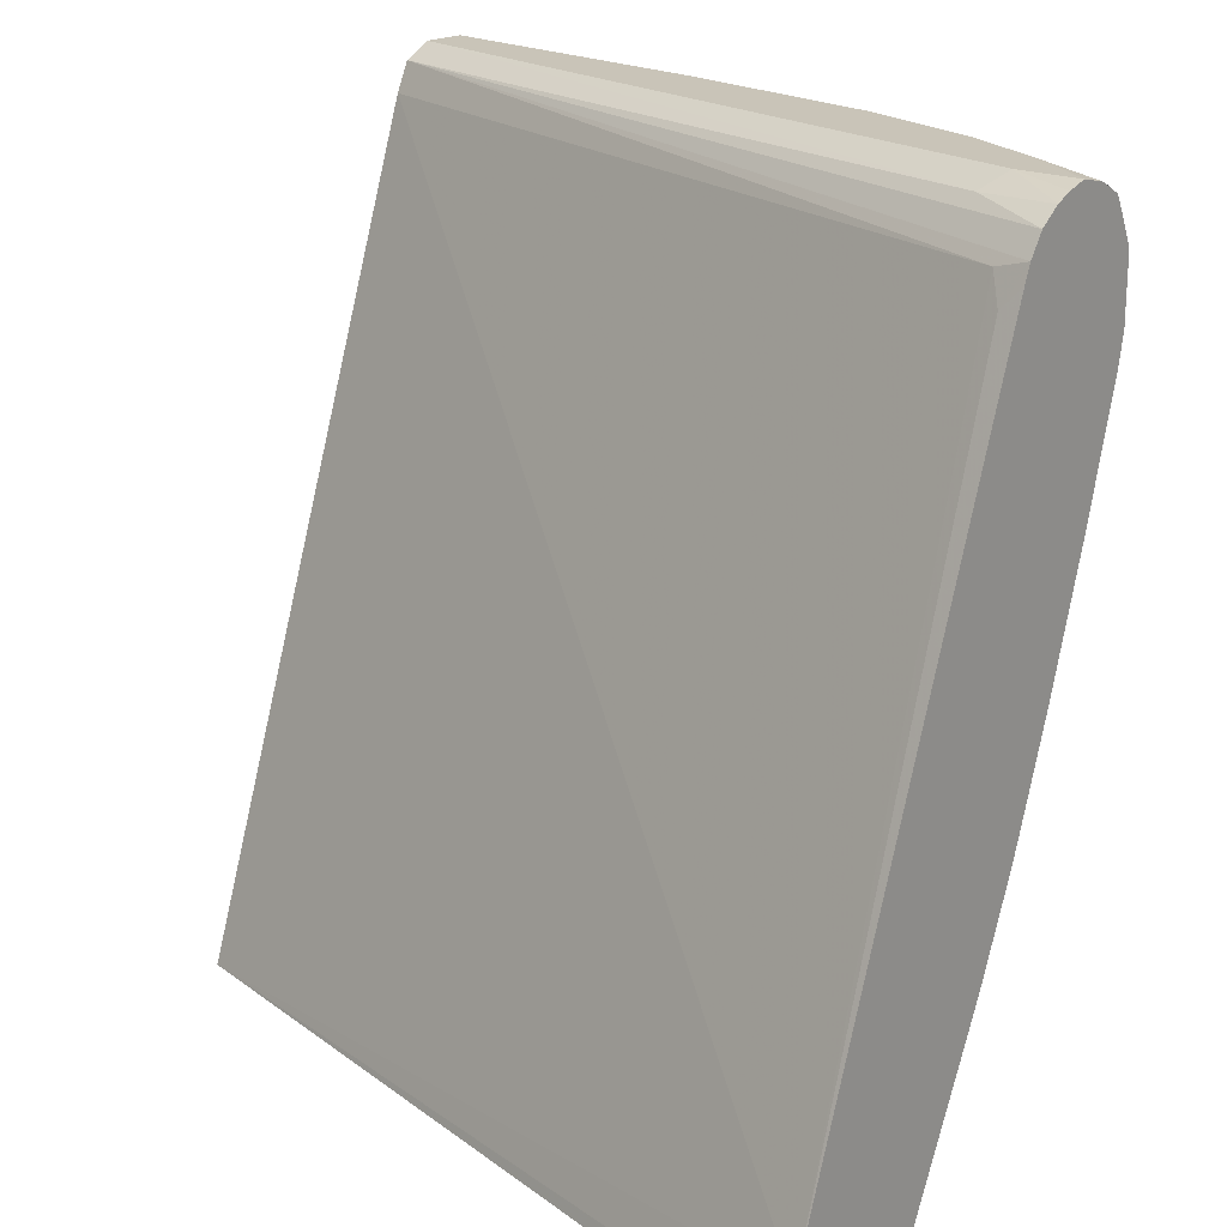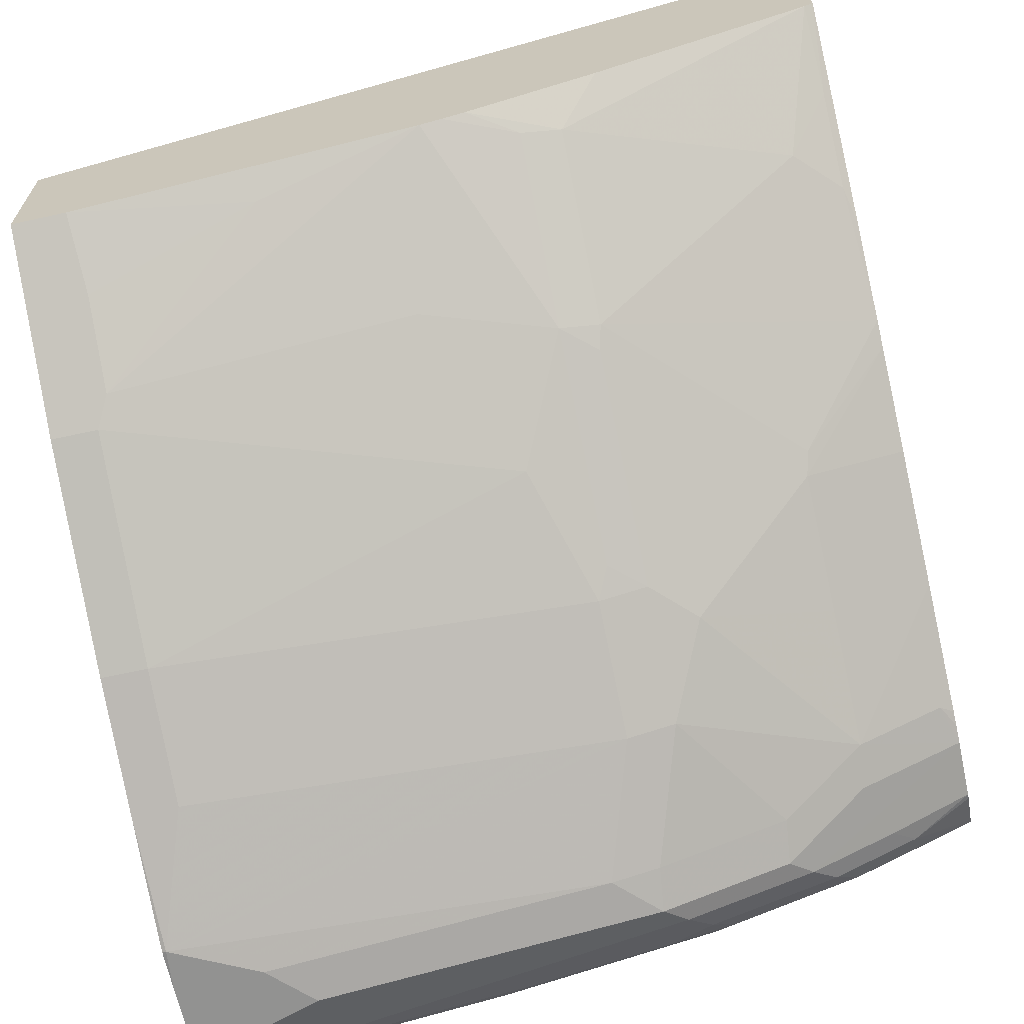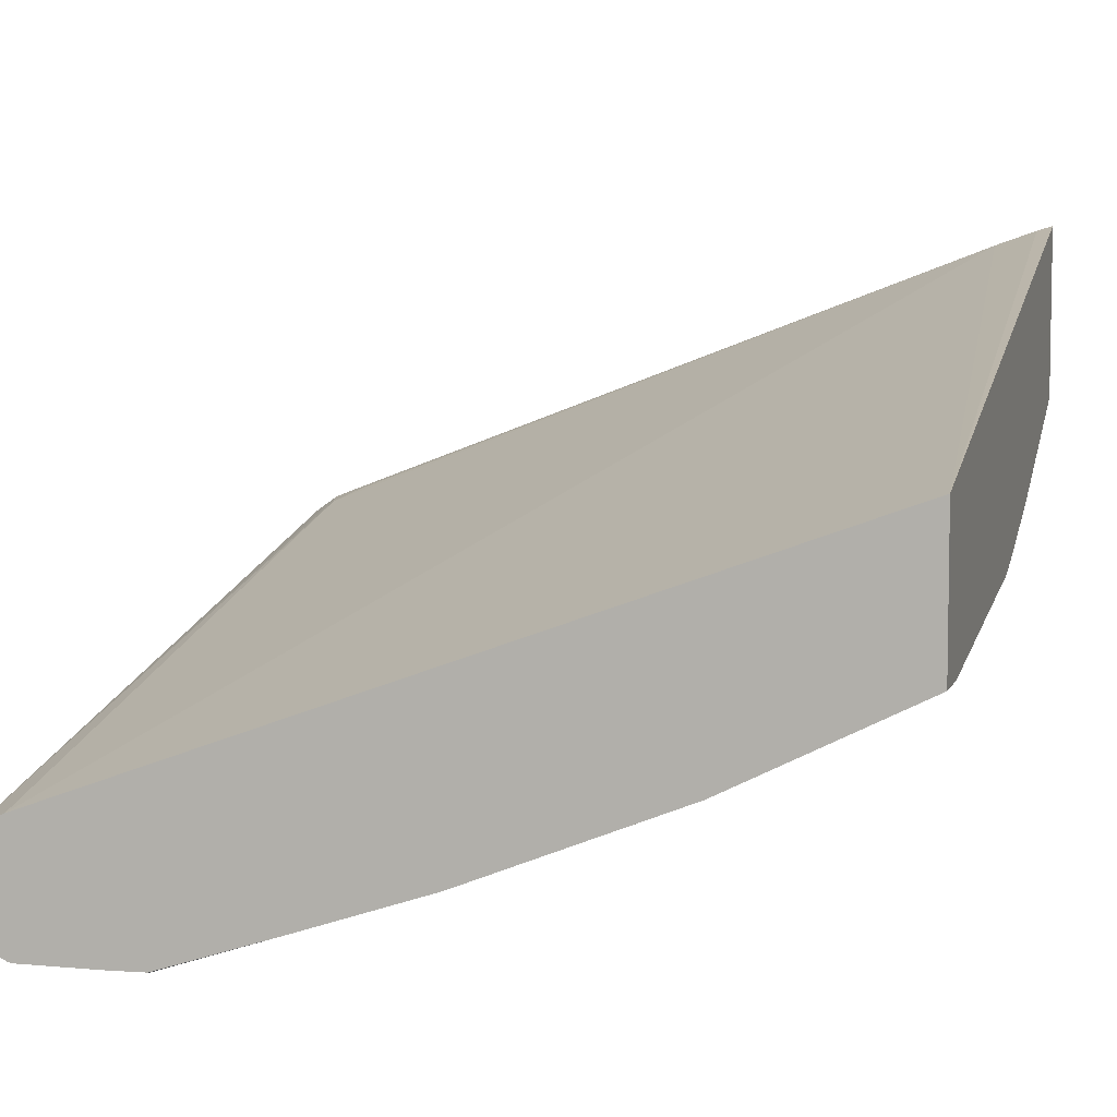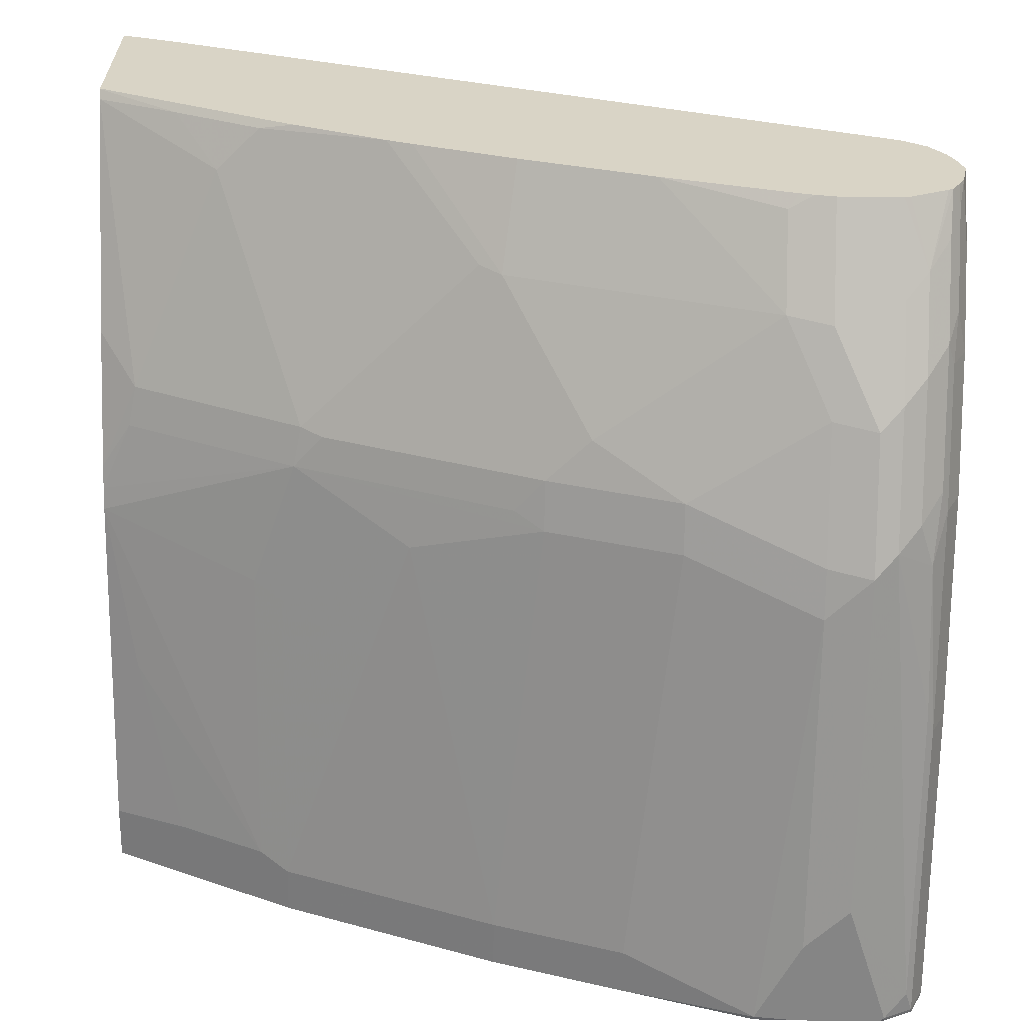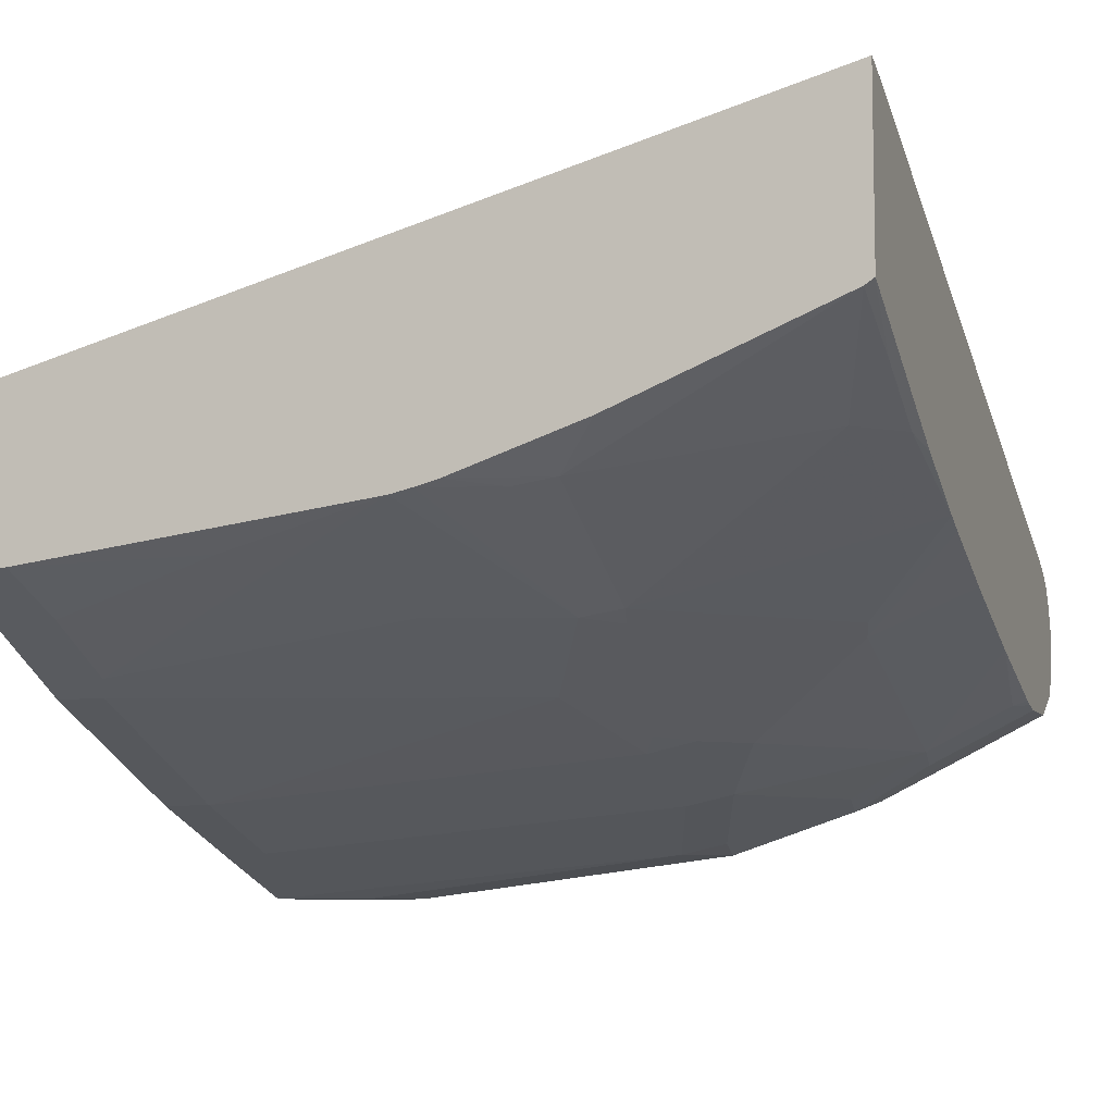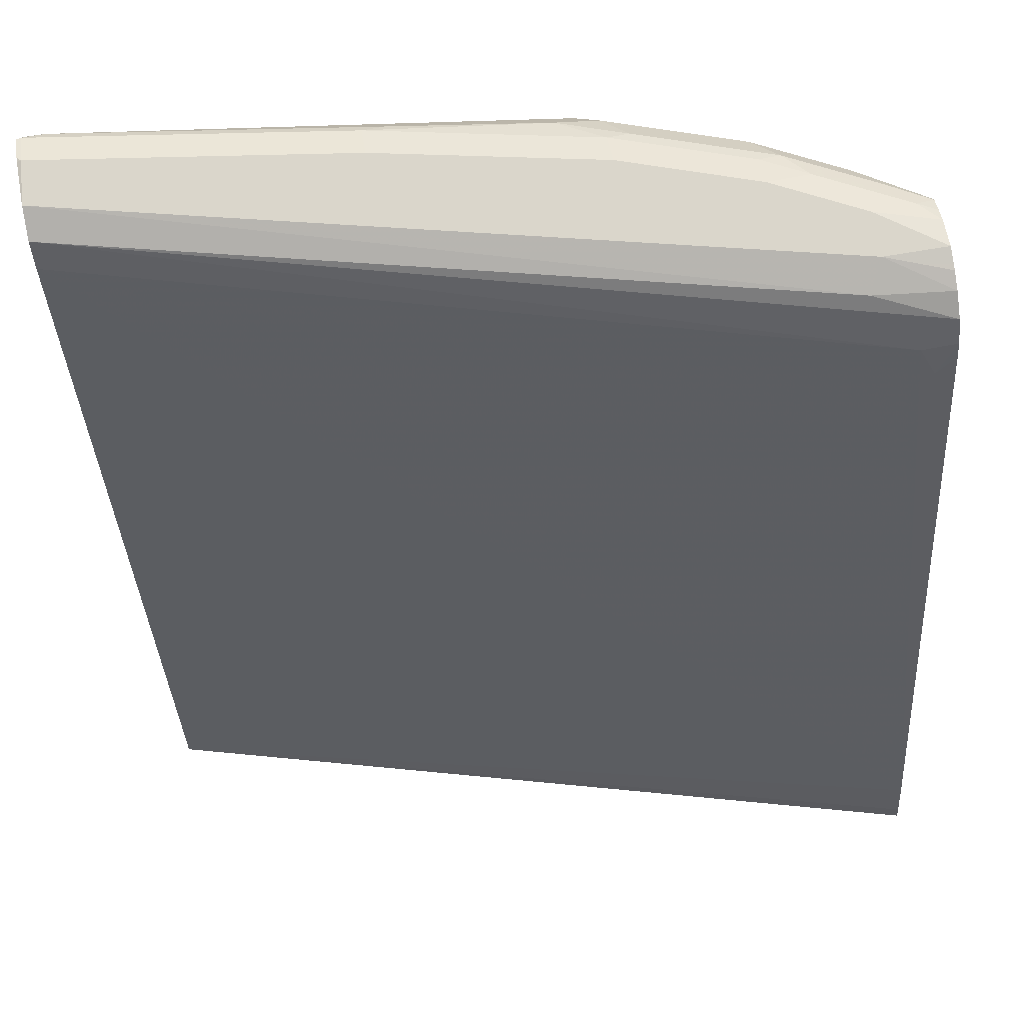
<metadata>
{"format":"obj","ext":"obj","renderer":"f3d","projection":"perspective","resolution":1024,"background":"white","views":[{"elev":20.2,"azim":37.8,"up":"+Y"},{"elev":-66.2,"azim":12.4,"up":"+Z"},{"elev":6.1,"azim":-74.5,"up":"+Z"},{"elev":-61.8,"azim":89.2,"up":"+Z"},{"elev":-8.0,"azim":19.0,"up":"+Z"},{"elev":73.8,"azim":-9.5,"up":"+Y"}]}
</metadata>
<code>
v -0.001759 0.07023 -0.7694
v -0.001759 0.07023 -0.7018
v -0.001759 0.08089 -0.7748
v 0.0229 0.07023 -0.7694
v 0.3561 0.07023 -0.6065
v 0.3561 0.07733 -0.6086
v 0.3561 0.09664 -0.6154
v -0.001759 0.4251 -0.8309
v -0.001759 0.1528 -0.8107
v 0.1031 0.08375 -0.7665
v 0.1775 0.07023 -0.7501
v 0.01933 0.1159 -0.7923
v 0.01933 0.1546 -0.8116
v 0.02578 0.1417 -0.8052
v 0.02578 0.1031 -0.7859
v 0.3561 0.07023 -0.6843
v 0.3561 0.4152 -0.7367
v 0.3478 0.4058 -0.7343
v 0.3414 0.4187 -0.7408
v -0.001759 0.438 -0.8374
v -0.001759 0.1546 -0.8116
v 0.1872 0.07023 -0.7479
v 0.161 0.1417 -0.7859
v 0.219 0.161 -0.7859
v 0.1353 0.1933 -0.8116
v 0.1546 0.1546 -0.7923
v 0.01933 0.2512 -0.8503
v 0.3559 0.07023 -0.6848
v 0.3561 0.07041 -0.6847
v 0.3561 0.4227 -0.7398
v 0.3561 0.4323 -0.7465
v 0.3221 0.438 -0.7601
v -0.001759 0.4445 -0.8503
v -0.001759 0.2512 -0.8503
v 0.219 0.08375 -0.7472
v 0.1974 0.07023 -0.7453
v 0.1997 0.1997 -0.8052
v 0.2125 0.2705 -0.8309
v 0.219 0.2577 -0.8245
v 0.2343 0.2705 -0.8261
v 0.2343 0.1739 -0.7875
v 0.2367 0.1643 -0.7826
v 0.1932 0.2126 -0.8116
v 2.743e-05 0.3672 -0.8889
v 0.01933 0.3092 -0.8696
v 0.352 0.07023 -0.6873
v 0.3526 0.1063 -0.7054
v 0.3526 0.145 -0.7247
v 0.3561 0.1477 -0.7233
v 0.3561 0.439 -0.7561
v 0.3285 0.4445 -0.773
v 2.743e-05 0.4445 -0.8696
v -0.001759 0.4438 -0.8696
v -0.001759 0.3092 -0.8696
v 0.2367 0.08697 -0.744
v 0.2554 0.07023 -0.726
v 0.2125 0.3285 -0.8503
v 0.2343 0.3285 -0.8455
v 0.2536 0.2899 -0.8261
v 0.2923 0.2319 -0.7875
v 0.3561 0.2012 -0.7474
v 0.3333 0.1256 -0.7247
v 0.314 0.2416 -0.7826
v -0.001759 0.3675 -0.8886
v -0.001759 0.3865 -0.8889
v 0.03867 0.3865 -0.8889
v 0.1932 0.3865 -0.8696
v 0.3561 0.1605 -0.7295
v 0.3561 0.4421 -0.7635
v 0.3561 0.4445 -0.773
v 0.1353 0.4445 -0.8503
v 2.743e-05 0.438 -0.8825
v -0.001759 0.4383 -0.8819
v -0.001759 0.4436 -0.8714
v 0.215 0.3865 -0.8648
v 0.2729 0.3865 -0.8455
v 0.3116 0.3672 -0.8261
v 0.3116 0.2512 -0.7875
v 0.3116 0.3092 -0.8068
v 0.3561 0.2126 -0.7518
v -0.001759 0.4233 -0.8889
v 0.05801 0.4058 -0.8889
v 0.2125 0.4058 -0.8696
v 0.3561 0.4417 -0.7854
v 0.3285 0.4445 -0.7923
v 0.2319 0.4445 -0.8309
v 0.1353 0.438 -0.8631
v 0.009697 0.4348 -0.8841
v 2.743e-05 0.4251 -0.8889
v -0.001759 0.437 -0.8826
v 0.2705 0.4058 -0.8503
v 0.3092 0.3865 -0.8309
v 0.3561 0.3865 -0.8075
v 0.3502 0.3672 -0.8068
v 0.3561 0.315 -0.7875
v 0.3561 0.2571 -0.7682
v -0.001759 0.4253 -0.8885
v 0.2222 0.4155 -0.8648
v 0.3561 0.4389 -0.7909
v 0.3478 0.4396 -0.7947
v 0.2899 0.4445 -0.8116
v 0.2319 0.438 -0.8438
v 0.2125 0.4316 -0.8567
v 0.145 0.4348 -0.8648
v 0.2802 0.4155 -0.8455
v 0.3561 0.378 -0.8059
v 0.3561 0.4141 -0.8075
v 0.3561 0.3718 -0.8045
v 0.2319 0.4251 -0.8575
v 0.3561 0.4355 -0.7968
v 0.3092 0.4396 -0.8141
v 0.2995 0.4348 -0.8261
v 0.2899 0.438 -0.8245
v 0.2416 0.4348 -0.8455
v 0.2899 0.4251 -0.8382
v 0.3188 0.4155 -0.8261
v 0.3285 0.4251 -0.8189
v 0.3561 0.4168 -0.8064
v 0.3561 0.4334 -0.7982
v 0.3382 0.4348 -0.8068
v 0.3561 0.4251 -0.8023
f 58 76 77
f 58 75 76
f 58 67 75
f 57 67 58
f 52 72 73
f 52 73 74
f 52 87 72
f 52 71 87
f 51 69 70
f 58 77 59
f 52 74 53
f 59 77 79
f 67 83 75
f 60 78 63
f 61 63 80
f 63 78 80
f 66 82 67
f 67 82 83
f 70 84 85
f 71 86 102
f 71 102 87
f 72 87 104
f 72 104 88
f 72 88 89
f 72 89 90
f 59 79 78
f 50 69 51
f 38 45 57
f 48 68 49
f 72 90 73
f 38 57 58
f 38 58 40
f 38 40 39
f 40 58 59
f 40 59 78
f 40 78 60
f 40 60 41
f 41 60 42
f 42 61 62
f 42 62 55
f 42 60 63
f 42 63 61
f 44 64 65
f 44 65 81
f 44 81 89
f 44 89 82
f 44 82 66
f 44 66 67
f 44 67 57
f 44 57 45
f 44 54 64
f 46 56 55
f 46 55 62
f 46 62 47
f 47 62 48
f 48 61 68
f 48 62 61
f 75 83 91
f 93 105 107
f 76 91 92
f 98 109 115
f 98 115 105
f 99 110 100
f 100 111 101
f 100 110 112
f 100 112 111
f 101 111 113
f 102 114 103
f 102 113 112
f 102 112 114
f 103 114 109
f 105 115 117
f 98 103 109
f 105 117 116
f 107 116 117
f 107 117 118
f 109 114 112
f 109 112 115
f 110 119 117
f 110 117 120
f 110 120 112
f 111 112 113
f 112 120 117
f 112 117 115
f 117 121 118
f 37 43 38
f 105 116 107
f 98 104 103
f 94 108 95
f 94 106 108
f 76 92 77
f 77 92 93
f 77 93 94
f 77 94 95
f 77 95 79
f 78 79 95
f 78 95 96
f 78 96 80
f 81 97 89
f 82 89 88
f 82 88 98
f 82 98 83
f 83 98 105
f 83 105 91
f 84 99 100
f 84 100 85
f 85 100 101
f 117 119 121
f 86 101 113
f 86 113 102
f 87 102 103
f 87 103 104
f 88 104 98
f 89 97 90
f 91 105 92
f 92 105 93
f 93 106 94
f 75 91 76
f 36 55 56
f 5 68 61
f 34 54 44
f 4 10 11
f 4 9 12
f 4 12 13
f 4 13 14
f 4 14 15
f 4 15 10
f 5 16 29
f 5 29 49
f 5 49 68
f 5 61 80
f 5 80 96
f 5 96 95
f 3 9 4
f 5 95 108
f 5 106 93
f 5 93 107
f 5 107 118
f 5 118 121
f 5 121 119
f 5 119 110
f 5 110 99
f 5 99 84
f 5 84 70
f 5 70 69
f 5 69 50
f 5 50 31
f 5 108 106
f 5 31 30
f 2 7 8
f 2 5 6
f 35 55 36
f 1 2 8
f 1 8 20
f 1 20 33
f 1 33 53
f 1 53 74
f 1 74 73
f 1 73 90
f 1 90 97
f 1 97 81
f 1 81 65
f 1 65 64
f 2 6 7
f 1 54 34
f 1 21 9
f 1 9 3
f 1 3 4
f 1 4 11
f 1 11 22
f 1 22 36
f 1 36 56
f 1 56 46
f 1 46 28
f 1 28 16
f 1 16 5
f 1 5 2
f 1 34 21
f 5 30 17
f 1 64 54
f 5 7 6
f 24 39 40
f 24 40 41
f 24 41 42
f 24 42 55
f 24 55 35
f 25 43 37
f 25 37 26
f 25 27 43
f 27 34 44
f 27 44 45
f 27 45 38
f 27 38 43
f 24 38 39
f 28 46 47
f 28 48 49
f 28 49 29
f 31 50 32
f 32 50 51
f 32 51 33
f 33 70 85
f 33 85 101
f 33 101 86
f 33 86 71
f 33 71 52
f 33 52 53
f 5 17 7
f 28 47 48
f 24 37 38
f 33 51 70
f 23 26 24
f 7 17 18
f 24 26 37
f 7 18 19
f 7 19 8
f 8 19 20
f 9 13 12
f 10 15 14
f 10 14 11
f 11 14 23
f 11 23 24
f 11 24 22
f 13 25 26
f 13 26 14
f 9 21 13
f 20 31 32
f 13 21 34
f 20 30 31
f 20 32 33
f 22 24 35
f 19 30 20
f 18 30 19
f 22 35 36
f 17 30 18
f 16 28 29
f 14 26 23
f 13 27 25
f 13 34 27

</code>
